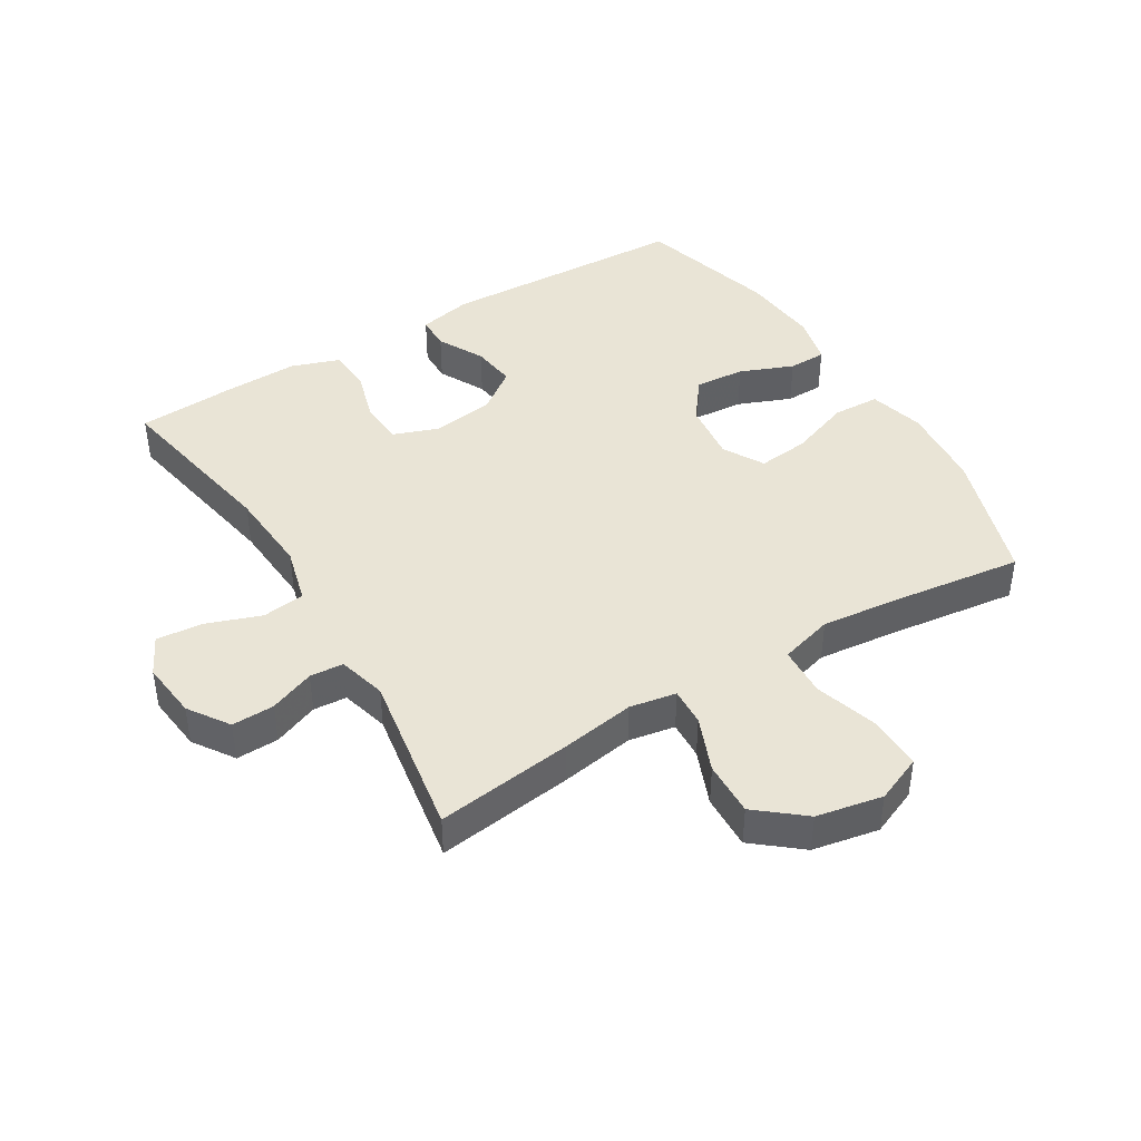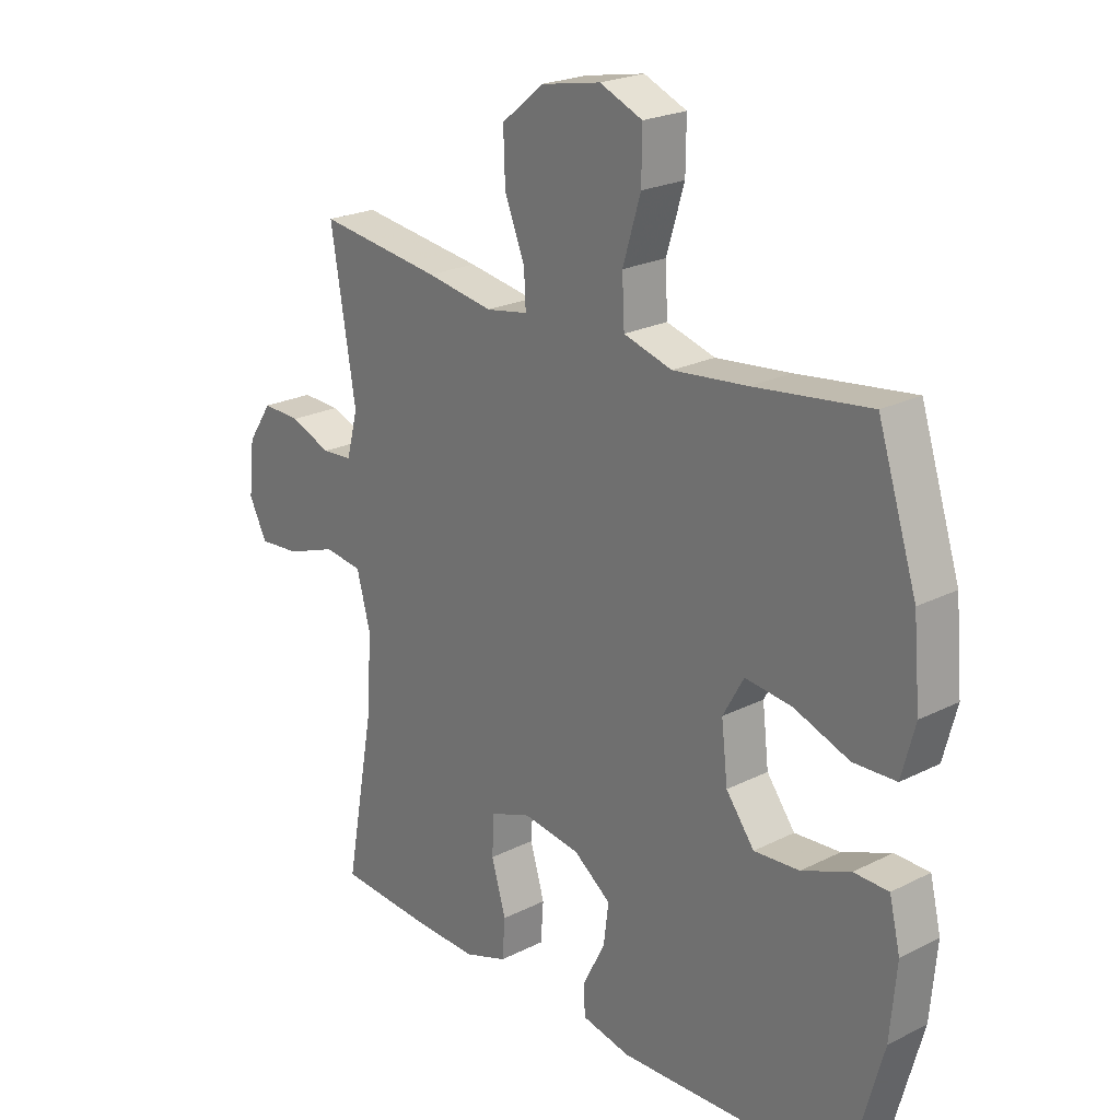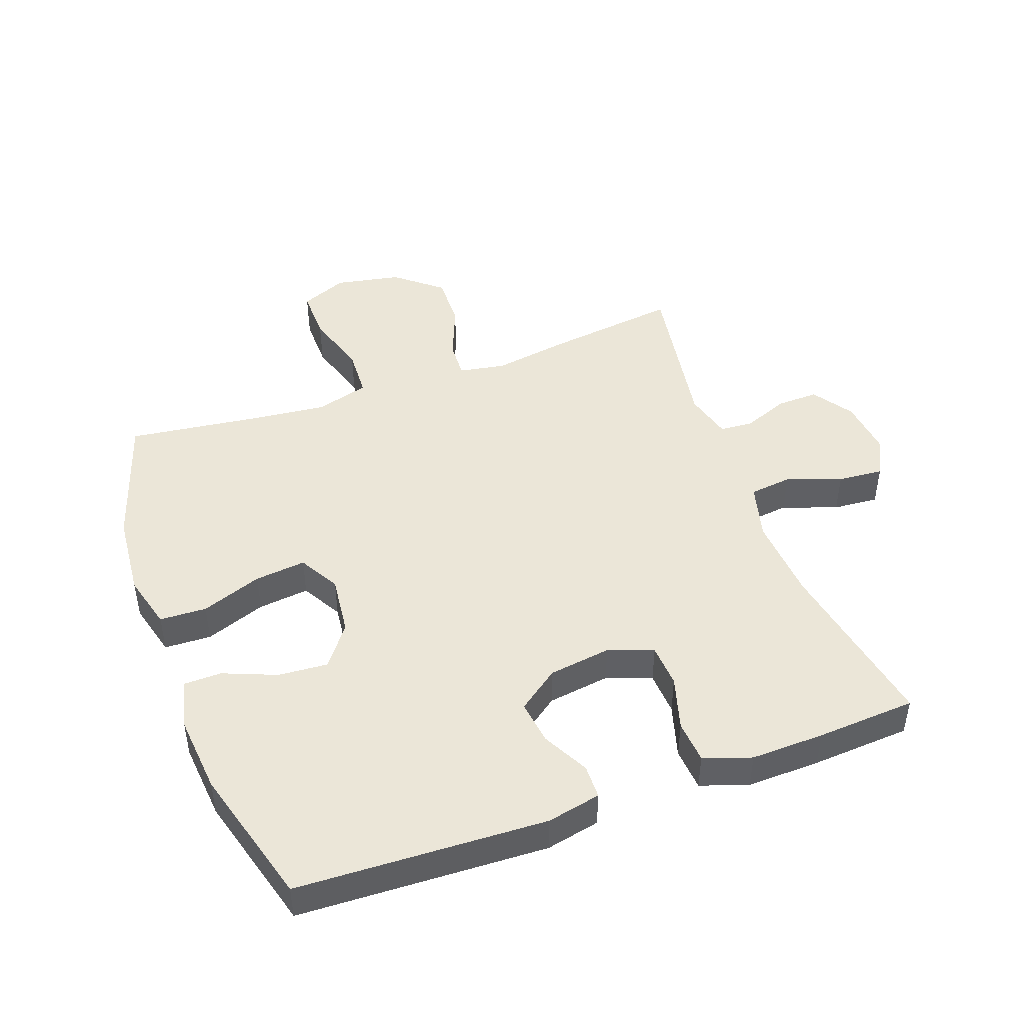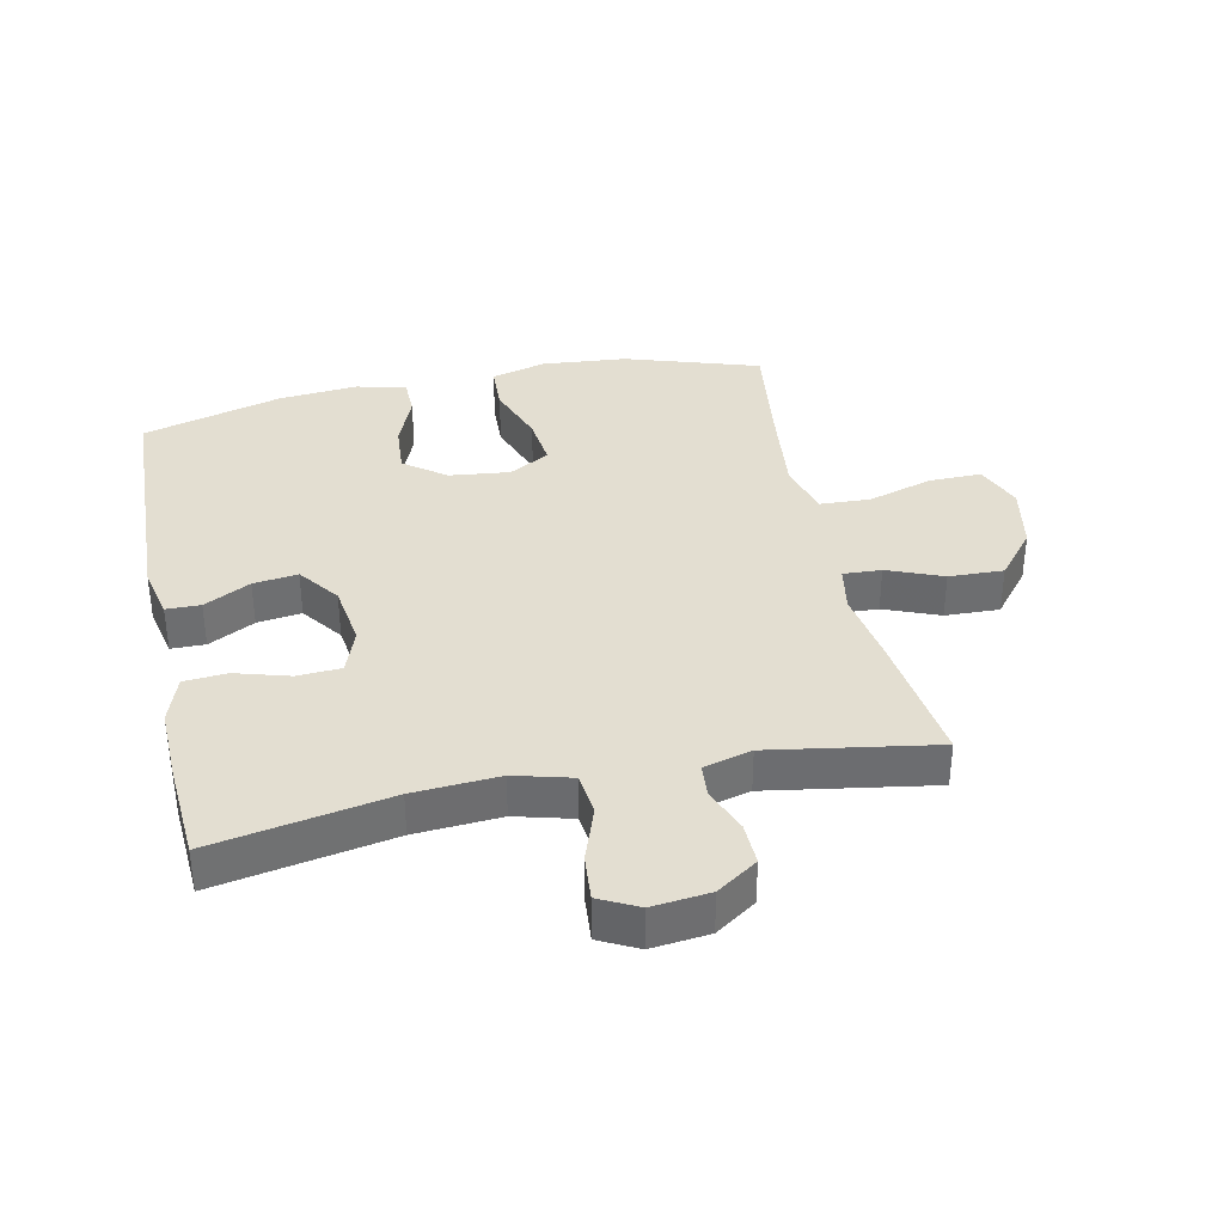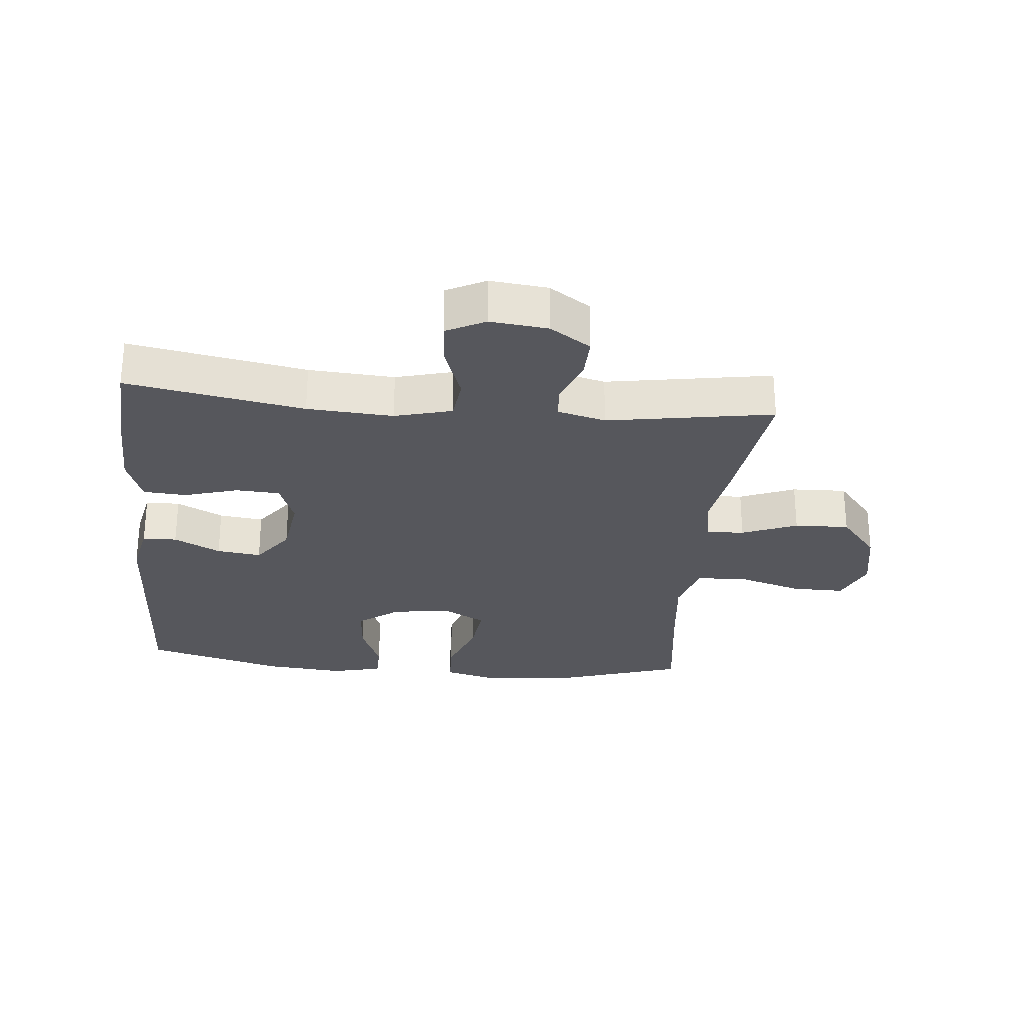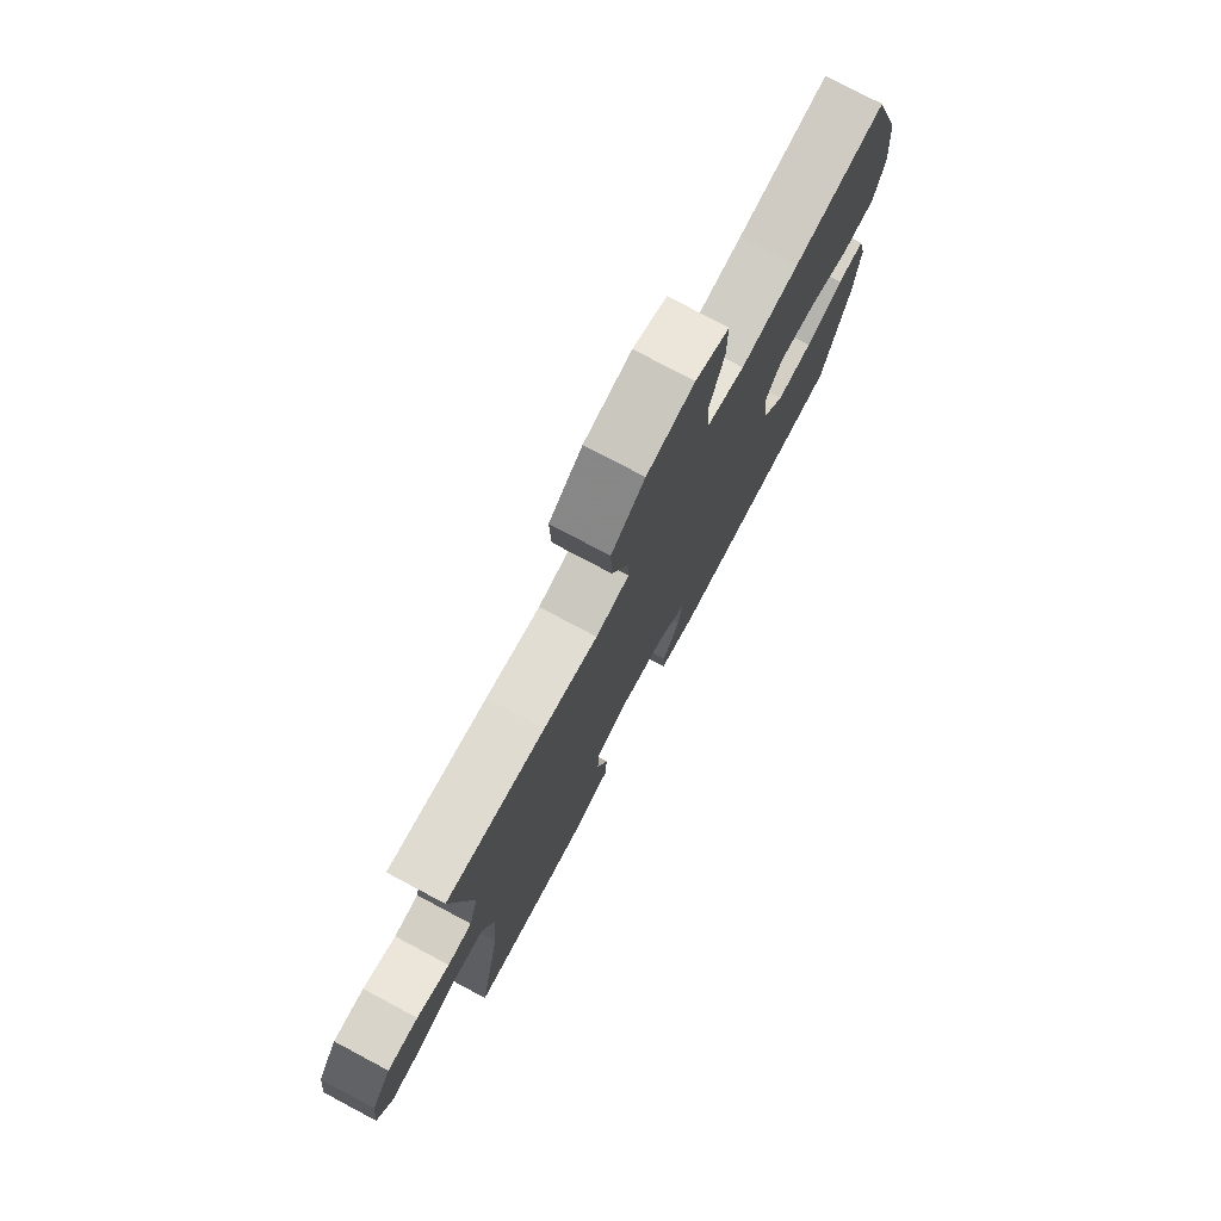
<metadata>
{"format":"obj","ext":"obj","renderer":"f3d","projection":"perspective","resolution":1024,"background":"white","views":[{"elev":42.7,"azim":-31.3,"up":"+Y"},{"elev":22.8,"azim":49.2,"up":"+Z"},{"elev":46.1,"azim":160.0,"up":"+Y"},{"elev":36.2,"azim":-102.0,"up":"+Y"},{"elev":-27.5,"azim":-95.4,"up":"+Y"},{"elev":77.1,"azim":-62.0,"up":"+Z"}]}
</metadata>
<code>
v 0.5 0.07 0.5
v 0.568 0.07 0.289
v 0.58 0.07 0.155
v 0.557 0.07 0.068
v 0.483 0.07 0.065
v 0.387 0.07 0.1
v 0.306 0.07 0.109
v 0.27 0.07 0.045
v 0.281 0.07 -0.05
v 0.33 0.07 -0.115
v 0.409 0.07 -0.109
v 0.493 0.07 -0.075
v 0.553 0.07 -0.076
v 0.572 0.07 -0.155
v 0.561 0.07 -0.279
v 0.5 0.07 -0.5
v 0.106 0.07 -0.516
v 0.021 0.07 -0.498
v 0.02 0.07 -0.444
v 0.058 0.07 -0.371
v 0.067 0.07 -0.301
v 0.002 0.07 -0.253
v -0.097 0.07 -0.239
v -0.168 0.07 -0.265
v -0.172 0.07 -0.334
v -0.147 0.07 -0.419
v -0.152 0.07 -0.487
v -0.227 0.07 -0.513
v -0.343 0.07 -0.51
v -0.5 0.07 -0.5
v -0.449 0.07 -0.222
v -0.44 0.07 -0.087
v -0.464 0.07 0.003
v -0.531 0.07 0.011
v -0.618 0.07 -0.02
v -0.69 0.07 -0.026
v -0.721 0.07 0.035
v -0.711 0.07 0.126
v -0.668 0.07 0.19
v -0.601 0.07 0.188
v -0.53 0.07 0.16
v -0.477 0.07 0.164
v -0.457 0.07 0.24
v -0.5 0.07 0.5
v -0.285 0.07 0.472
v -0.168 0.07 0.453
v -0.095 0.07 0.466
v -0.098 0.07 0.526
v -0.133 0.07 0.613
v -0.136 0.07 0.699
v -0.063 0.07 0.759
v 0.041 0.07 0.779
v 0.115 0.07 0.748
v 0.114 0.07 0.665
v 0.083 0.07 0.563
v 0.087 0.07 0.484
v 0.171 0.07 0.46
v 0.3 0.07 0.474
v 0.5 0 0.5
v 0.568 0 0.289
v 0.58 0 0.155
v 0.557 0 0.068
v 0.483 0 0.065
v 0.387 0 0.1
v 0.306 0 0.109
v 0.27 0 0.045
v 0.281 0 -0.05
v 0.33 0 -0.115
v 0.409 0 -0.109
v 0.493 0 -0.075
v 0.553 0 -0.076
v 0.572 0 -0.155
v 0.561 0 -0.279
v 0.5 0 -0.5
v 0.106 0 -0.516
v 0.021 0 -0.498
v 0.02 0 -0.444
v 0.058 0 -0.371
v 0.067 0 -0.301
v 0.002 0 -0.253
v -0.097 0 -0.239
v -0.168 0 -0.265
v -0.172 0 -0.334
v -0.147 0 -0.419
v -0.152 0 -0.487
v -0.227 0 -0.513
v -0.343 0 -0.51
v -0.5 0 -0.5
v -0.449 0 -0.222
v -0.44 0 -0.087
v -0.464 0 0.003
v -0.531 0 0.011
v -0.618 0 -0.02
v -0.69 0 -0.026
v -0.721 0 0.035
v -0.711 0 0.126
v -0.668 0 0.19
v -0.601 0 0.188
v -0.53 0 0.16
v -0.477 0 0.164
v -0.457 0 0.24
v -0.5 0 0.5
v -0.285 0 0.472
v -0.168 0 0.453
v -0.095 0 0.466
v -0.098 0 0.526
v -0.133 0 0.613
v -0.136 0 0.699
v -0.063 0 0.759
v 0.041 0 0.779
v 0.115 0 0.748
v 0.114 0 0.665
v 0.083 0 0.563
v 0.087 0 0.484
v 0.171 0 0.46
v 0.3 0 0.474
f 53 54 55
f 52 53 55
f 51 52 55
f 50 51 55
f 49 50 55
f 48 49 55
f 47 48 55 56
f 46 47 56 57
f 43 44 45 46
f 42 43 46 57
f 39 40 41
f 38 39 41
f 37 38 41
f 36 37 41
f 35 36 41
f 34 35 41
f 33 34 41 42
f 42 57 58
f 33 42 58
f 32 33 58
f 29 30 31
f 28 29 31
f 27 28 31
f 26 27 31
f 25 26 31
f 24 25 31 32
f 18 19 20
f 17 18 20
f 16 17 20
f 15 16 20
f 14 15 20
f 13 14 20
f 12 13 20
f 11 12 20
f 10 11 20 21
f 9 10 21 22
f 4 5 6
f 3 4 6
f 2 3 6
f 1 2 6
f 58 1 6
f 58 6 7
f 58 7 8
f 32 58 8
f 24 32 8
f 23 24 8
f 8 9 22 23
f 113 112 111
f 113 111 110
f 113 110 109
f 113 109 108
f 113 108 107
f 113 107 106
f 114 113 106 105
f 115 114 105 104
f 104 103 102 101
f 115 104 101 100
f 99 98 97
f 99 97 96
f 99 96 95
f 99 95 94
f 99 94 93
f 99 93 92
f 100 99 92 91
f 116 115 100
f 116 100 91
f 116 91 90
f 89 88 87
f 89 87 86
f 89 86 85
f 89 85 84
f 89 84 83
f 90 89 83 82
f 78 77 76
f 78 76 75
f 78 75 74
f 78 74 73
f 78 73 72
f 78 72 71
f 78 71 70
f 78 70 69
f 79 78 69 68
f 80 79 68 67
f 64 63 62
f 64 62 61
f 64 61 60
f 64 60 59
f 64 59 116
f 65 64 116
f 66 65 116
f 66 116 90
f 66 90 82
f 66 82 81
f 81 80 67 66
f 1 59 60 2
f 2 60 61 3
f 3 61 62 4
f 4 62 63 5
f 5 63 64 6
f 6 64 65 7
f 7 65 66 8
f 8 66 67 9
f 9 67 68 10
f 10 68 69 11
f 11 69 70 12
f 12 70 71 13
f 13 71 72 14
f 14 72 73 15
f 15 73 74 16
f 16 74 75 17
f 17 75 76 18
f 18 76 77 19
f 19 77 78 20
f 20 78 79 21
f 21 79 80 22
f 22 80 81 23
f 23 81 82 24
f 24 82 83 25
f 25 83 84 26
f 26 84 85 27
f 27 85 86 28
f 28 86 87 29
f 29 87 88 30
f 30 88 89 31
f 31 89 90 32
f 32 90 91 33
f 33 91 92 34
f 34 92 93 35
f 35 93 94 36
f 36 94 95 37
f 37 95 96 38
f 38 96 97 39
f 39 97 98 40
f 40 98 99 41
f 41 99 100 42
f 42 100 101 43
f 43 101 102 44
f 44 102 103 45
f 45 103 104 46
f 46 104 105 47
f 47 105 106 48
f 48 106 107 49
f 49 107 108 50
f 50 108 109 51
f 51 109 110 52
f 52 110 111 53
f 53 111 112 54
f 54 112 113 55
f 55 113 114 56
f 56 114 115 57
f 57 115 116 58
f 58 116 59 1

</code>
